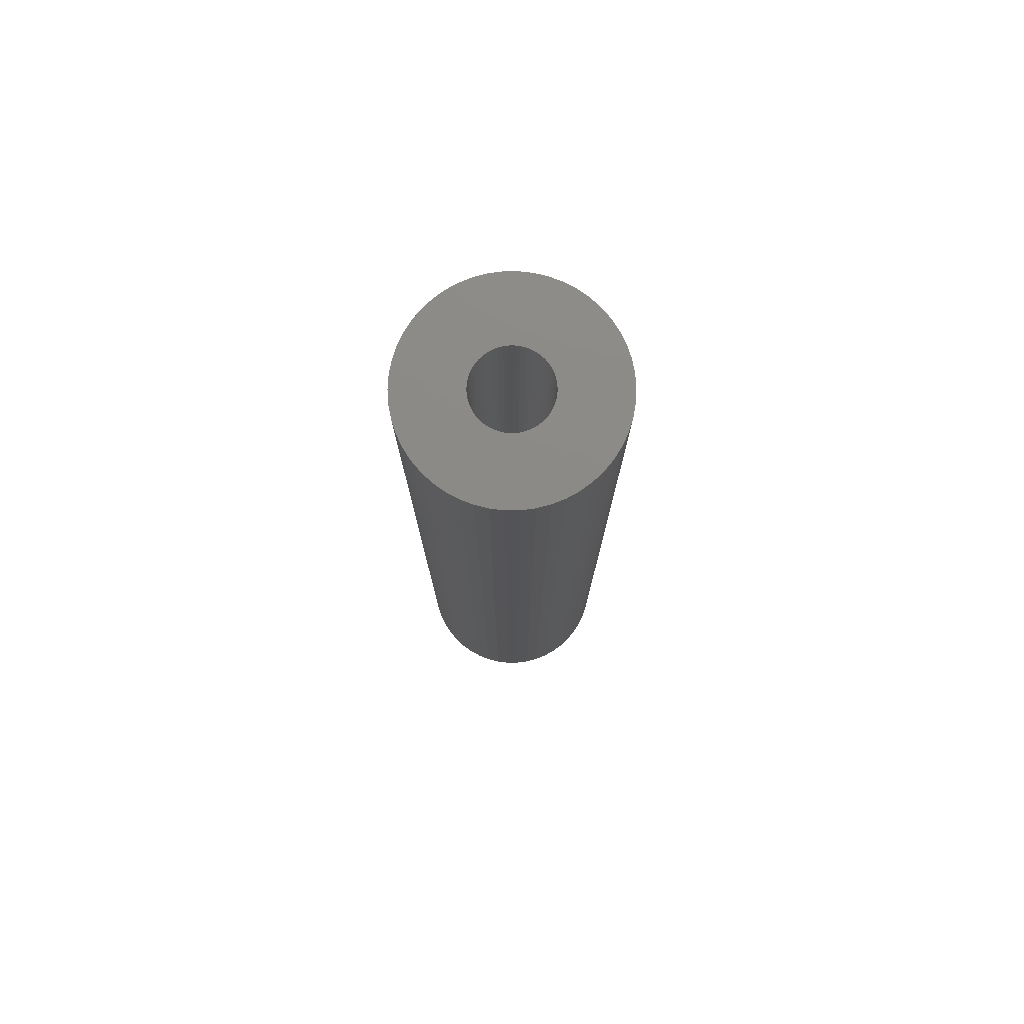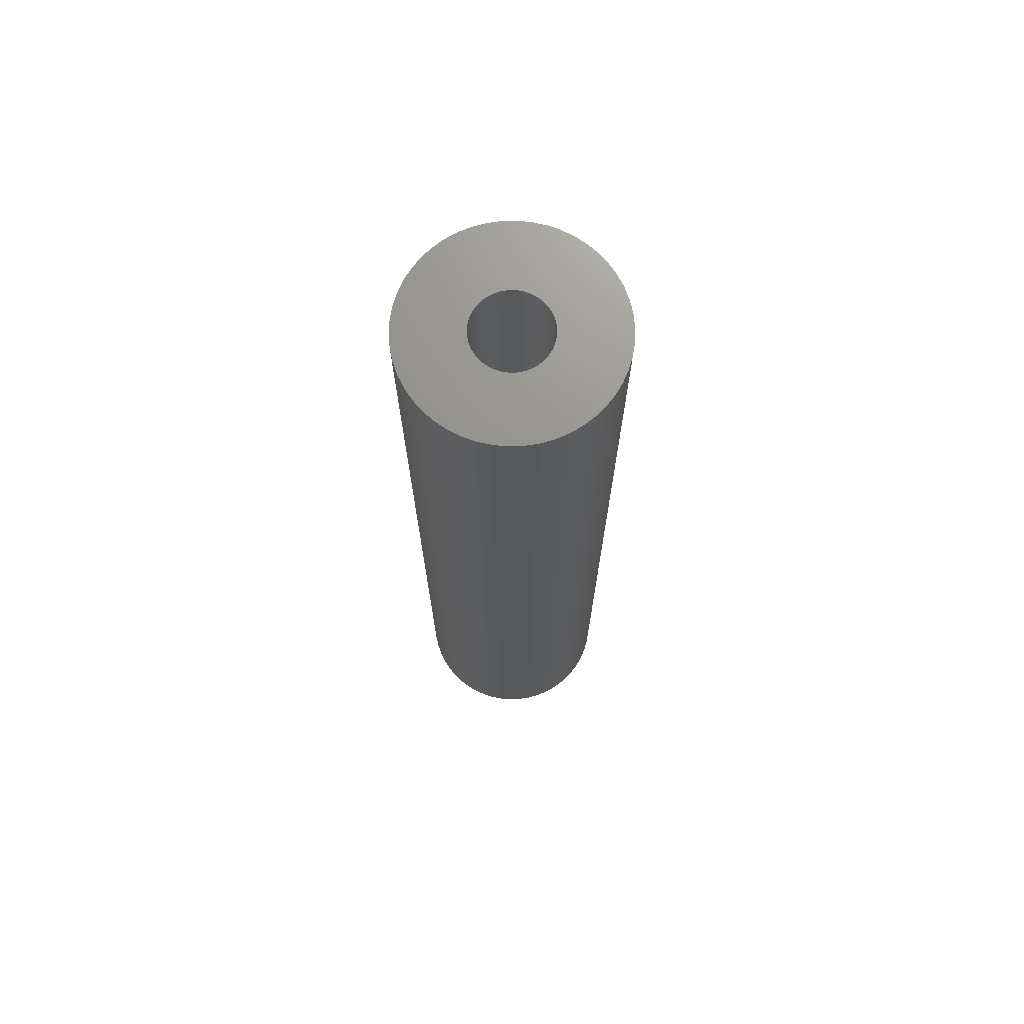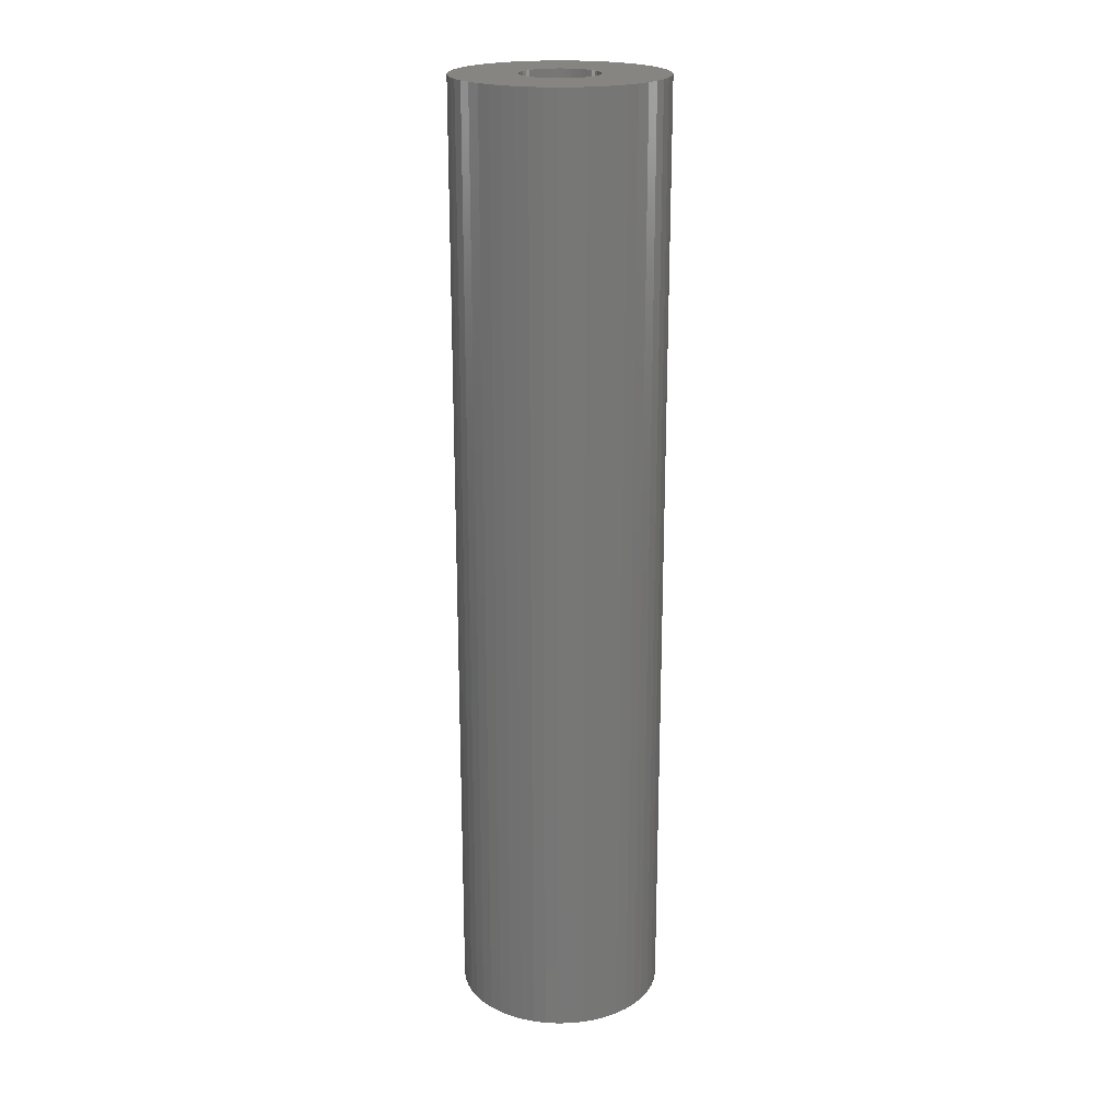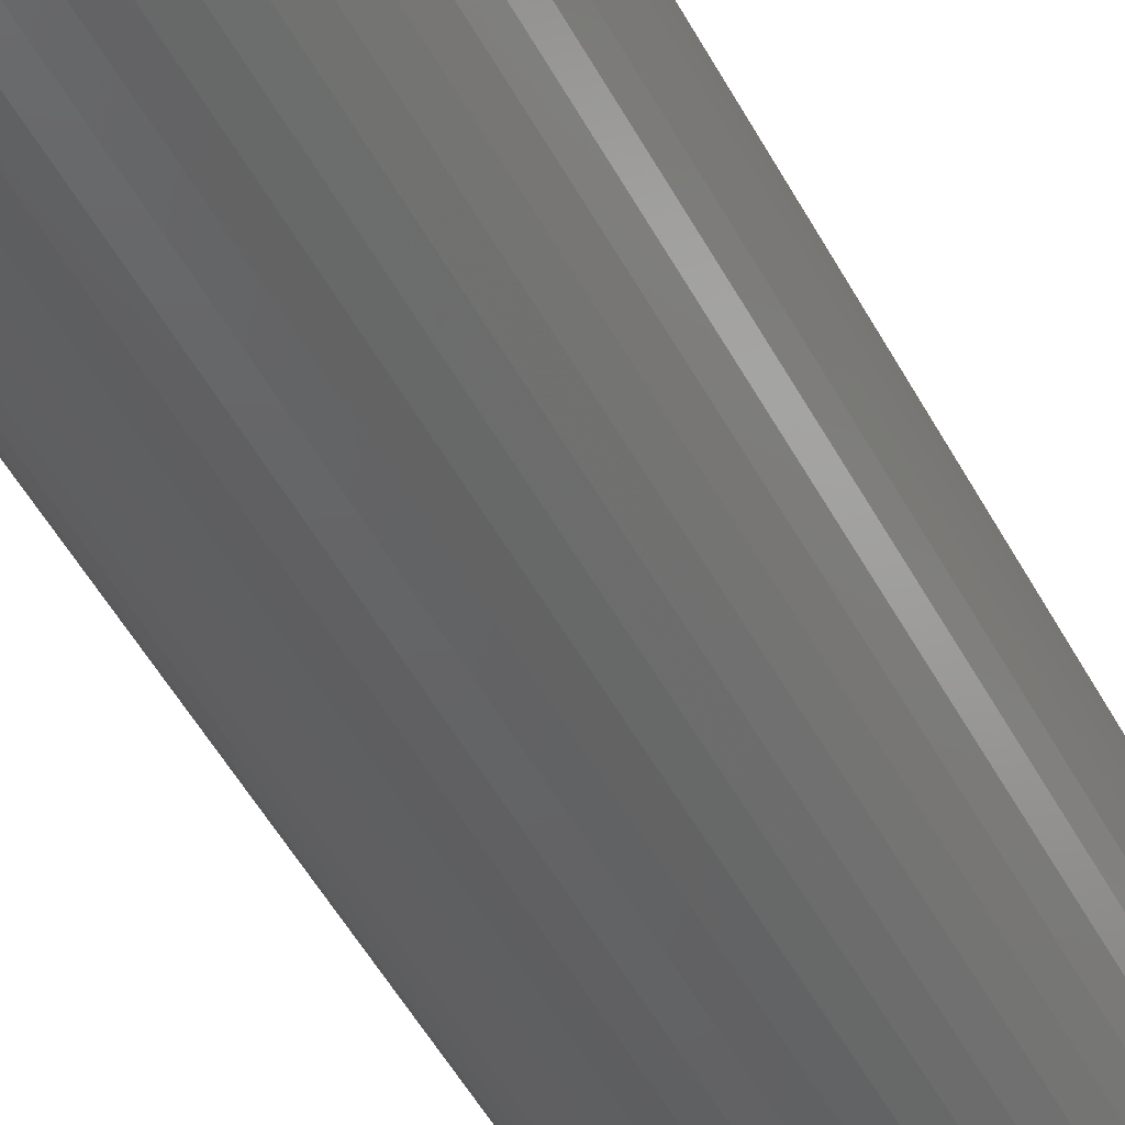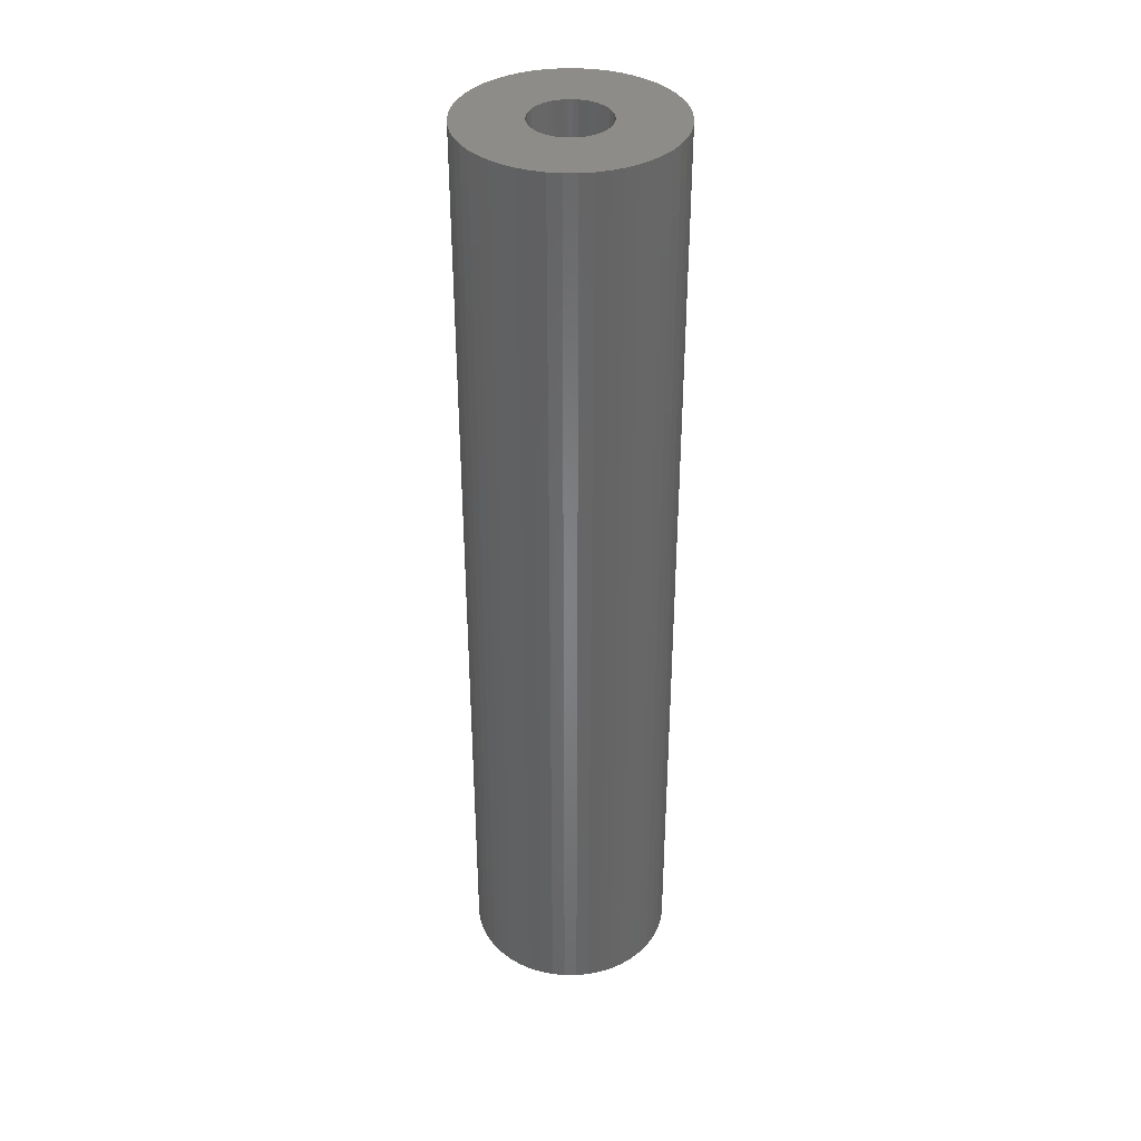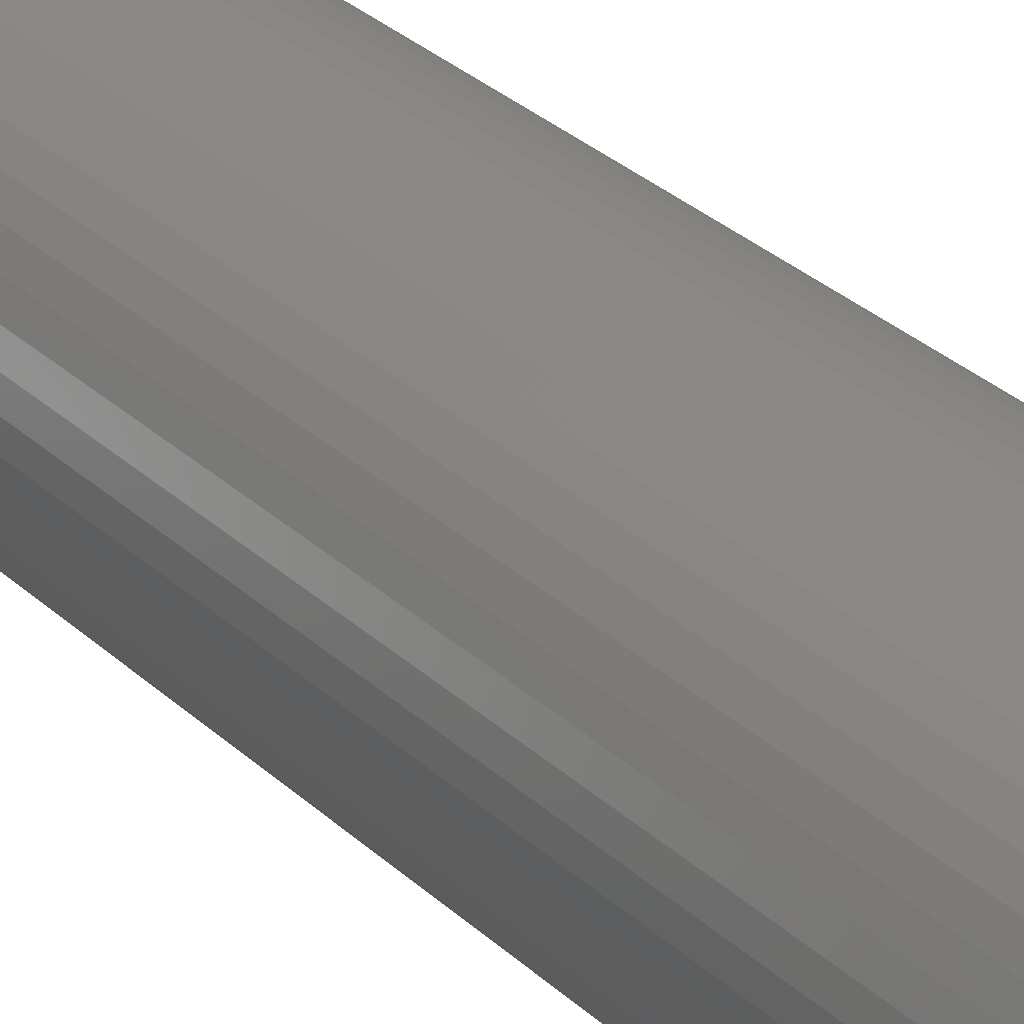
<metadata>
{"format":"stl","ext":"stl","renderer":"f3d","projection":"perspective","resolution":1024,"background":"white","views":[{"elev":77.6,"azim":122.1,"up":"+Z"},{"elev":71.4,"azim":-15.8,"up":"+Z"},{"elev":20.8,"azim":-124.9,"up":"+Z"},{"elev":-45.3,"azim":-154.4,"up":"+Y"},{"elev":37.4,"azim":-144.0,"up":"+Z"},{"elev":28.6,"azim":144.4,"up":"+Y"}]}
</metadata>
<code>
# stl→obj: 200 verts, 400 faces
v 7.5 0 34.5
v 7.441 0.94 -34.5
v 7.441 0.94 34.5
v 7.5 0 -34.5
v -7.5 0 -34.5
v -7.441 0.94 34.5
v -7.441 0.94 -34.5
v -7.5 0 34.5
v 0.4709 7.485 -34.5
v -0.4709 7.485 34.5
v 0.4709 7.485 34.5
v -0.4709 7.485 -34.5
v -0.4709 -7.485 -34.5
v 0.4709 -7.485 34.5
v -0.4709 -7.485 34.5
v 0.4709 -7.485 -34.5
v 5.467 5.134 -34.5
v 4.781 5.779 34.5
v 5.467 5.134 34.5
v 4.781 5.779 -34.5
v -4.781 5.779 -34.5
v -5.467 5.134 34.5
v -4.781 5.779 34.5
v -5.467 5.134 -34.5
v -2.318 7.133 -34.5
v -3.193 6.786 34.5
v -2.318 7.133 34.5
v -3.193 6.786 -34.5
v 6.068 -4.408 34.5
v 6.572 -3.613 -34.5
v 6.572 -3.613 34.5
v 6.068 -4.408 -34.5
v 6.973 2.761 34.5
v 6.572 3.613 -34.5
v 6.572 3.613 34.5
v 6.973 2.761 -34.5
v 3.193 6.786 -34.5
v 2.318 7.133 34.5
v 3.193 6.786 34.5
v 2.318 7.133 -34.5
v 1.405 7.367 34.5
v 1.405 7.367 -34.5
v 4.019 6.332 -34.5
v 4.019 6.332 34.5
v -6.973 2.761 -34.5
v -6.572 3.613 34.5
v -6.572 3.613 -34.5
v -6.973 2.761 34.5
v -6.068 4.408 34.5
v -6.068 4.408 -34.5
v 2.75 0 34.5
v 2.728 0.3447 34.5
v 7.264 1.865 34.5
v 7.441 -0.94 34.5
v 2.664 0.6839 34.5
v 2.728 -0.3447 34.5
v 2.557 1.012 34.5
v 7.264 -1.865 34.5
v 2.41 1.325 34.5
v 6.068 4.408 34.5
v 2.664 -0.6839 34.5
v 2.225 1.616 34.5
v 6.973 -2.761 34.5
v 2.005 1.883 34.5
v 2.557 -1.012 34.5
v 1.753 2.119 34.5
v 1.474 2.322 34.5
v 2.41 -1.325 34.5
v 1.171 2.488 34.5
v 0.8498 2.615 34.5
v 0.5153 2.701 34.5
v 0.1727 2.745 34.5
v -0.1727 2.745 34.5
v -0.5153 2.701 34.5
v -1.405 7.367 34.5
v -0.8498 2.615 34.5
v -1.171 2.488 34.5
v -1.474 2.322 34.5
v -4.019 6.332 34.5
v -1.753 2.119 34.5
v -2.005 1.883 34.5
v -2.225 1.616 34.5
v -2.41 1.325 34.5
v 2.225 -1.616 34.5
v 5.467 -5.134 34.5
v 2.005 -1.883 34.5
v 4.781 -5.779 34.5
v 1.753 -2.119 34.5
v 4.019 -6.332 34.5
v 1.474 -2.322 34.5
v 3.193 -6.786 34.5
v 1.171 -2.488 34.5
v 2.318 -7.133 34.5
v 0.8498 -2.615 34.5
v 1.405 -7.367 34.5
v 0.5153 -2.701 34.5
v 0.1727 -2.745 34.5
v -0.1727 -2.745 34.5
v -0.5153 -2.701 34.5
v -1.405 -7.367 34.5
v -0.8498 -2.615 34.5
v -2.318 -7.133 34.5
v -1.171 -2.488 34.5
v -3.193 -6.786 34.5
v -1.474 -2.322 34.5
v -4.019 -6.332 34.5
v -1.753 -2.119 34.5
v -4.781 -5.779 34.5
v -2.005 -1.883 34.5
v -5.467 -5.134 34.5
v -2.225 -1.616 34.5
v -6.068 -4.408 34.5
v -2.41 -1.325 34.5
v -6.572 -3.613 34.5
v -2.557 -1.012 34.5
v -6.973 -2.761 34.5
v -2.664 -0.6839 34.5
v -7.264 -1.865 34.5
v -2.728 -0.3447 34.5
v -7.441 -0.94 34.5
v -2.75 0 34.5
v -2.557 1.012 34.5
v -2.664 0.6839 34.5
v -7.264 1.865 34.5
v -2.728 0.3447 34.5
v -4.019 6.332 -34.5
v -1.405 7.367 -34.5
v 7.264 -1.865 -34.5
v 6.973 -2.761 -34.5
v 1.405 -7.367 -34.5
v 7.264 1.865 -34.5
v 6.068 4.408 -34.5
v -7.264 1.865 -34.5
v 5.467 -5.134 -34.5
v 7.441 -0.94 -34.5
v -6.572 -3.613 -34.5
v -6.973 -2.761 -34.5
v -7.441 -0.94 -34.5
v 2.318 -7.133 -34.5
v 3.193 -6.786 -34.5
v 4.781 -5.779 -34.5
v 4.019 -6.332 -34.5
v -3.193 -6.786 -34.5
v -2.318 -7.133 -34.5
v -5.467 -5.134 -34.5
v -4.781 -5.779 -34.5
v 2.75 0 -34.5
v 2.728 -0.3447 -34.5
v 2.664 -0.6839 -34.5
v 2.728 0.3447 -34.5
v 2.557 -1.012 -34.5
v 2.41 -1.325 -34.5
v 2.664 0.6839 -34.5
v 2.225 -1.616 -34.5
v 2.005 -1.883 -34.5
v 2.557 1.012 -34.5
v 1.753 -2.119 -34.5
v 1.474 -2.322 -34.5
v 2.41 1.325 -34.5
v 1.171 -2.488 -34.5
v 0.8498 -2.615 -34.5
v 0.5153 -2.701 -34.5
v 0.1727 -2.745 -34.5
v -0.1727 -2.745 -34.5
v -0.5153 -2.701 -34.5
v -1.405 -7.367 -34.5
v -0.8498 -2.615 -34.5
v -1.171 -2.488 -34.5
v -1.474 -2.322 -34.5
v -4.019 -6.332 -34.5
v -1.753 -2.119 -34.5
v -2.005 -1.883 -34.5
v -2.225 -1.616 -34.5
v -6.068 -4.408 -34.5
v -2.41 -1.325 -34.5
v 2.225 1.616 -34.5
v 2.005 1.883 -34.5
v 1.753 2.119 -34.5
v 1.474 2.322 -34.5
v 1.171 2.488 -34.5
v 0.8498 2.615 -34.5
v 0.5153 2.701 -34.5
v 0.1727 2.745 -34.5
v -0.1727 2.745 -34.5
v -0.5153 2.701 -34.5
v -0.8498 2.615 -34.5
v -1.171 2.488 -34.5
v -1.474 2.322 -34.5
v -1.753 2.119 -34.5
v -2.005 1.883 -34.5
v -2.225 1.616 -34.5
v -2.41 1.325 -34.5
v -2.557 1.012 -34.5
v -2.664 0.6839 -34.5
v -2.728 0.3447 -34.5
v -2.75 0 -34.5
v -2.557 -1.012 -34.5
v -2.664 -0.6839 -34.5
v -7.264 -1.865 -34.5
v -2.728 -0.3447 -34.5
f 1 2 3
f 2 1 4
f 5 6 7
f 6 5 8
f 9 10 11
f 10 9 12
f 13 14 15
f 14 13 16
f 17 18 19
f 18 17 20
f 21 22 23
f 22 21 24
f 25 26 27
f 26 25 28
f 29 30 31
f 30 29 32
f 33 34 35
f 34 33 36
f 37 38 39
f 38 37 40
f 40 41 38
f 41 40 42
f 43 39 44
f 39 43 37
f 45 46 47
f 46 45 48
f 47 49 50
f 49 47 46
f 51 1 3
f 52 3 53
f 1 51 54
f 55 53 33
f 56 54 51
f 57 33 35
f 54 56 58
f 59 35 60
f 61 58 56
f 62 60 19
f 58 61 63
f 64 19 18
f 65 63 61
f 66 18 44
f 63 65 31
f 67 44 39
f 68 31 65
f 31 68 29
f 3 52 51
f 53 55 52
f 33 57 55
f 35 59 57
f 69 39 38
f 60 62 59
f 19 64 62
f 18 66 64
f 44 67 66
f 70 38 41
f 39 69 67
f 38 70 69
f 41 71 70
f 11 71 41
f 11 72 71
f 11 73 72
f 10 73 11
f 10 74 73
f 75 74 10
f 74 75 76
f 27 76 75
f 76 27 77
f 26 77 27
f 77 26 78
f 79 78 26
f 78 79 80
f 23 80 79
f 80 23 81
f 22 81 23
f 81 22 82
f 49 82 22
f 82 49 83
f 84 29 68
f 29 84 85
f 86 85 84
f 85 86 87
f 88 87 86
f 87 88 89
f 90 89 88
f 89 90 91
f 92 91 90
f 91 92 93
f 94 93 92
f 93 94 95
f 96 95 94
f 96 14 95
f 97 14 96
f 98 14 97
f 98 15 14
f 99 15 98
f 100 99 101
f 102 101 103
f 99 100 15
f 104 103 105
f 106 105 107
f 108 107 109
f 110 109 111
f 101 102 100
f 112 111 113
f 114 113 115
f 116 115 117
f 118 117 119
f 120 119 121
f 46 83 49
f 103 104 102
f 83 46 122
f 105 106 104
f 48 122 46
f 107 108 106
f 122 48 123
f 109 110 108
f 124 123 48
f 111 112 110
f 123 124 125
f 113 114 112
f 6 125 124
f 115 116 114
f 125 6 121
f 117 118 116
f 8 121 6
f 119 120 118
f 121 8 120
f 126 23 79
f 23 126 21
f 12 75 10
f 75 12 127
f 63 128 58
f 128 63 129
f 16 95 14
f 95 16 130
f 53 36 33
f 36 53 131
f 3 131 53
f 131 3 2
f 60 17 19
f 17 60 132
f 35 132 60
f 132 35 34
f 42 11 41
f 11 42 9
f 20 44 18
f 44 20 43
f 50 22 24
f 22 50 49
f 133 48 45
f 48 133 124
f 7 124 133
f 124 7 6
f 85 32 29
f 32 85 134
f 58 135 54
f 135 58 128
f 136 116 137
f 116 136 114
f 138 8 5
f 8 138 120
f 139 91 93
f 91 139 140
f 28 79 26
f 79 28 126
f 127 27 75
f 27 127 25
f 141 85 87
f 85 141 134
f 140 89 91
f 89 140 142
f 31 129 63
f 129 31 30
f 54 4 1
f 4 54 135
f 143 102 104
f 102 143 144
f 145 108 110
f 108 145 146
f 147 4 135
f 148 135 128
f 4 147 2
f 149 128 129
f 150 2 147
f 151 129 30
f 2 150 131
f 152 30 32
f 153 131 150
f 154 32 134
f 131 153 36
f 155 134 141
f 156 36 153
f 157 141 142
f 36 156 34
f 158 142 140
f 159 34 156
f 34 159 132
f 135 148 147
f 128 149 148
f 129 151 149
f 30 152 151
f 160 140 139
f 32 154 152
f 134 155 154
f 141 157 155
f 142 158 157
f 161 139 130
f 140 160 158
f 139 161 160
f 130 162 161
f 16 162 130
f 16 163 162
f 16 164 163
f 13 164 16
f 13 165 164
f 166 165 13
f 165 166 167
f 144 167 166
f 167 144 168
f 143 168 144
f 168 143 169
f 170 169 143
f 169 170 171
f 146 171 170
f 171 146 172
f 145 172 146
f 172 145 173
f 174 173 145
f 173 174 175
f 176 132 159
f 132 176 17
f 177 17 176
f 17 177 20
f 178 20 177
f 20 178 43
f 179 43 178
f 43 179 37
f 180 37 179
f 37 180 40
f 181 40 180
f 40 181 42
f 182 42 181
f 182 9 42
f 183 9 182
f 184 9 183
f 184 12 9
f 185 12 184
f 127 185 186
f 25 186 187
f 185 127 12
f 28 187 188
f 126 188 189
f 21 189 190
f 24 190 191
f 186 25 127
f 50 191 192
f 47 192 193
f 45 193 194
f 133 194 195
f 7 195 196
f 136 175 174
f 187 28 25
f 175 136 197
f 188 126 28
f 137 197 136
f 189 21 126
f 197 137 198
f 190 24 21
f 199 198 137
f 191 50 24
f 198 199 200
f 192 47 50
f 138 200 199
f 193 45 47
f 200 138 196
f 194 133 45
f 5 196 138
f 195 7 133
f 196 5 7
f 130 93 95
f 93 130 139
f 142 87 89
f 87 142 141
f 166 15 100
f 15 166 13
f 146 106 108
f 106 146 170
f 144 100 102
f 100 144 166
f 174 114 136
f 114 174 112
f 137 118 199
f 118 137 116
f 199 120 138
f 120 199 118
f 145 112 174
f 112 145 110
f 170 104 106
f 104 170 143
f 156 59 159
f 59 156 57
f 159 62 176
f 62 159 59
f 181 69 70
f 69 181 180
f 187 76 77
f 76 187 186
f 122 192 83
f 192 122 193
f 148 51 147
f 51 148 56
f 178 64 66
f 64 178 177
f 184 72 73
f 72 184 183
f 179 66 67
f 66 179 178
f 121 195 125
f 195 121 196
f 82 190 81
f 190 82 191
f 188 77 78
f 77 188 187
f 186 74 76
f 74 186 185
f 152 65 151
f 65 152 68
f 171 109 107
f 109 171 172
f 158 92 90
f 92 158 160
f 153 57 156
f 57 153 55
f 176 64 177
f 64 176 62
f 182 70 71
f 70 182 181
f 183 71 72
f 71 183 182
f 180 67 69
f 67 180 179
f 123 193 122
f 193 123 194
f 125 194 123
f 194 125 195
f 83 191 82
f 191 83 192
f 185 73 74
f 73 185 184
f 189 78 80
f 78 189 188
f 190 80 81
f 80 190 189
f 147 52 150
f 52 147 51
f 151 61 149
f 61 151 65
f 155 84 154
f 84 155 86
f 119 196 121
f 196 119 200
f 109 173 111
f 173 109 172
f 162 97 96
f 97 162 163
f 157 90 88
f 90 157 158
f 150 55 153
f 55 150 52
f 149 56 148
f 56 149 61
f 154 68 152
f 68 154 84
f 163 98 97
f 98 163 164
f 115 198 117
f 198 115 197
f 117 200 119
f 200 117 198
f 160 94 92
f 94 160 161
f 161 96 94
f 96 161 162
f 155 88 86
f 88 155 157
f 165 101 99
f 101 165 167
f 168 105 103
f 105 168 169
f 111 175 113
f 175 111 173
f 113 197 115
f 197 113 175
f 164 99 98
f 99 164 165
f 169 107 105
f 107 169 171
f 167 103 101
f 103 167 168

</code>
